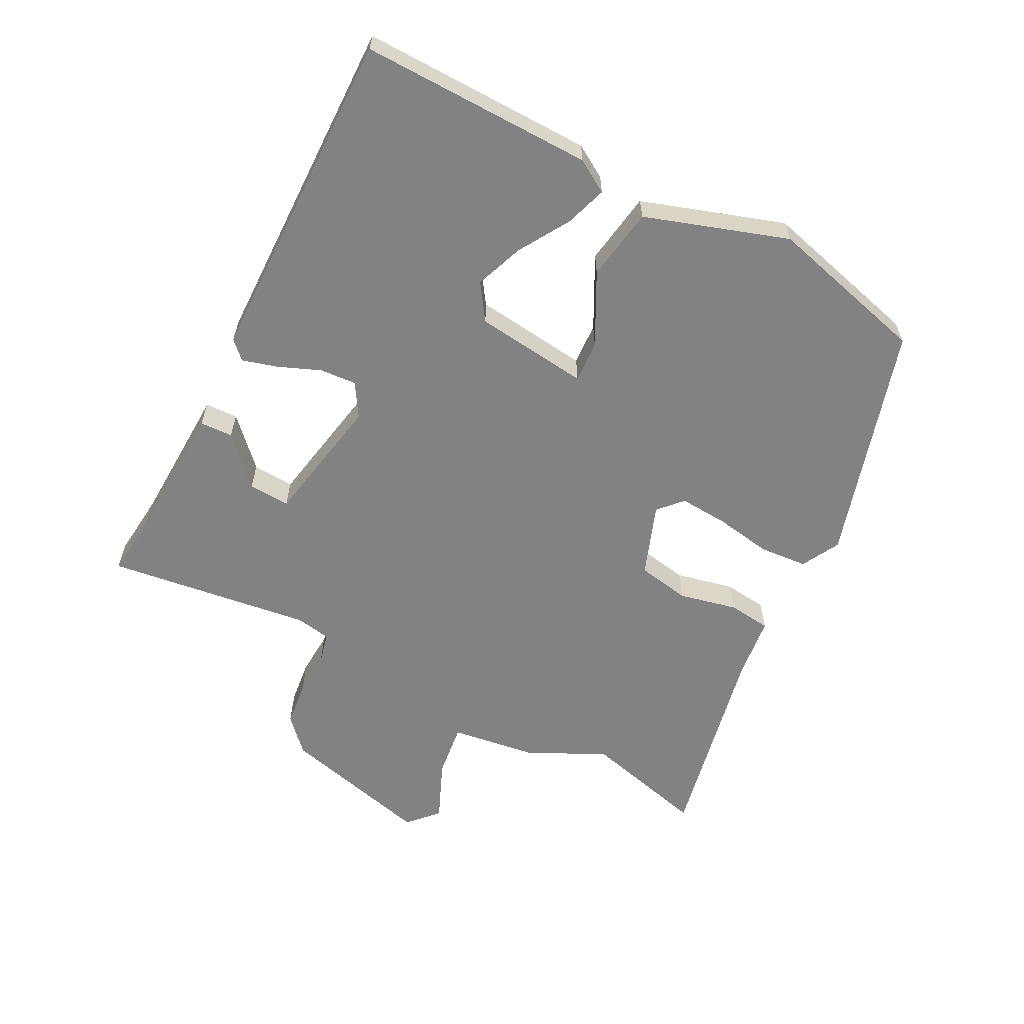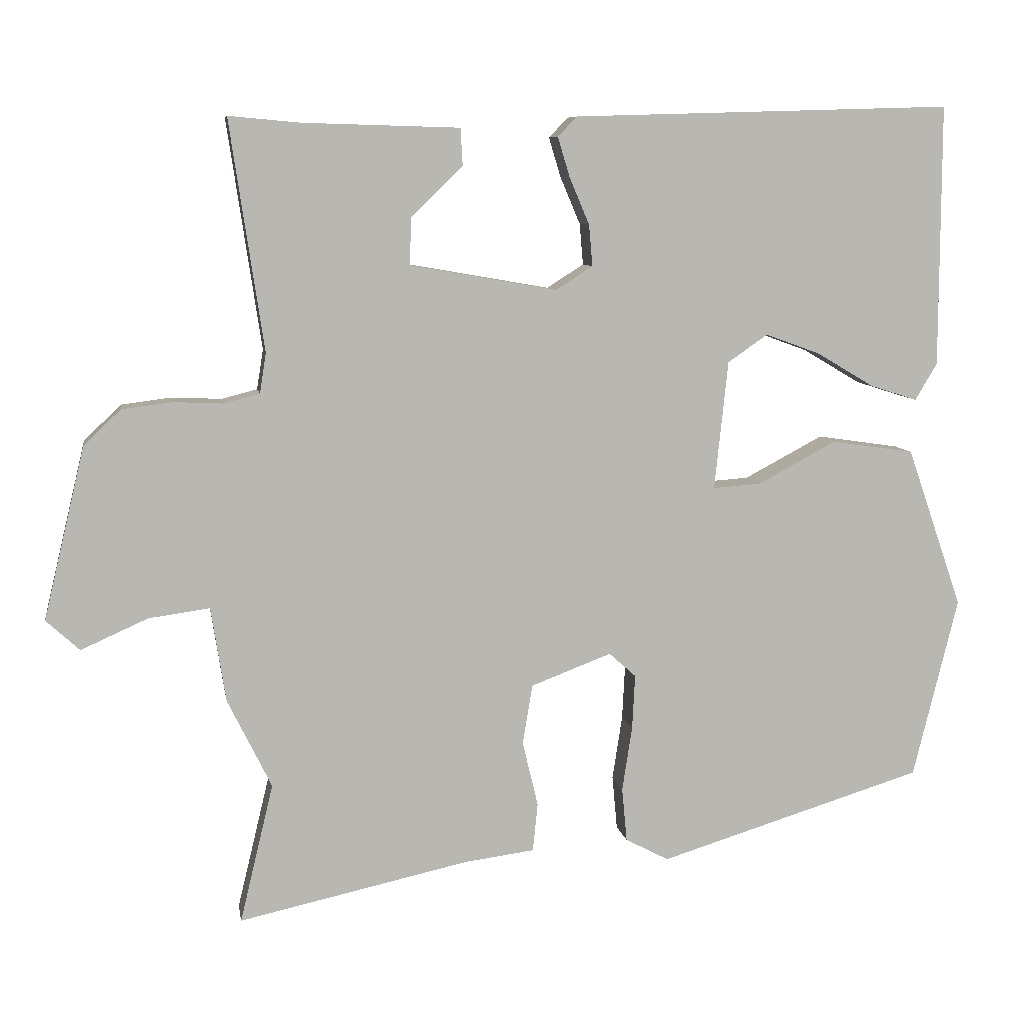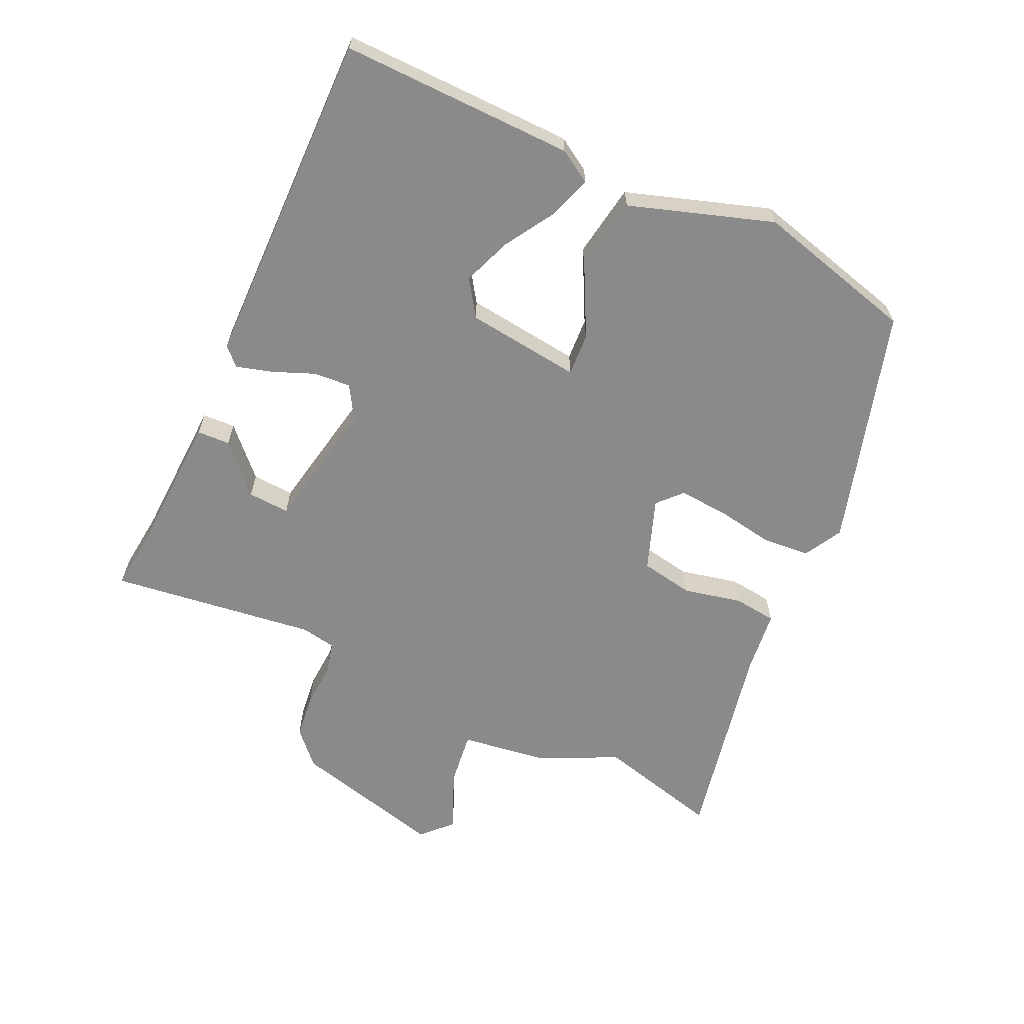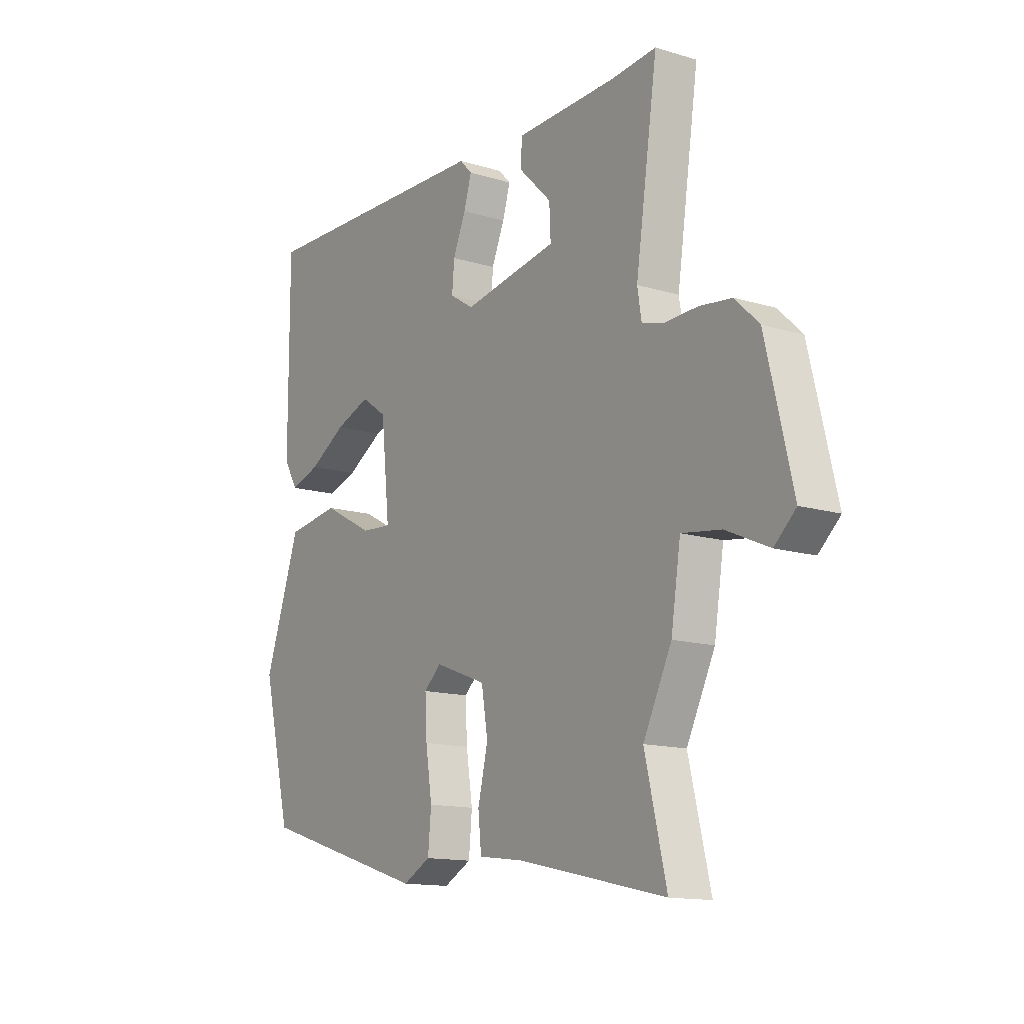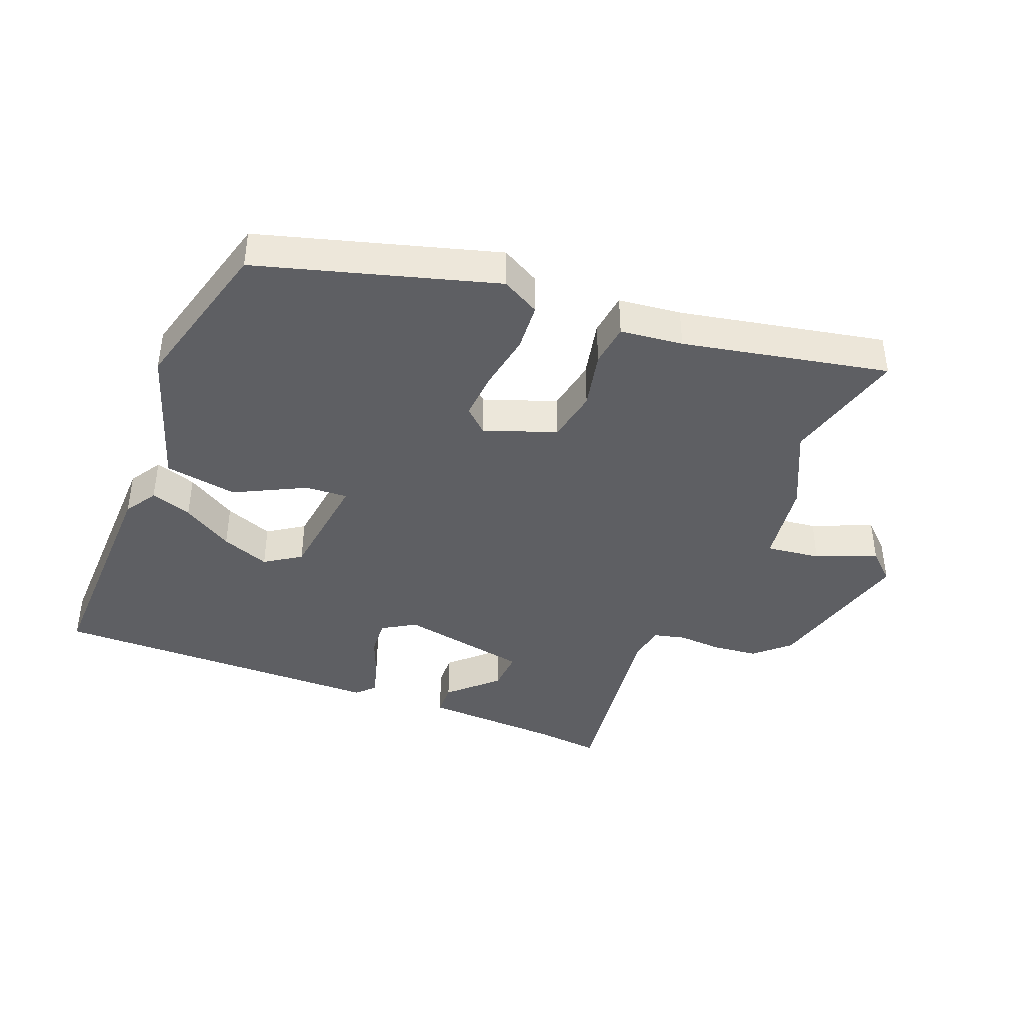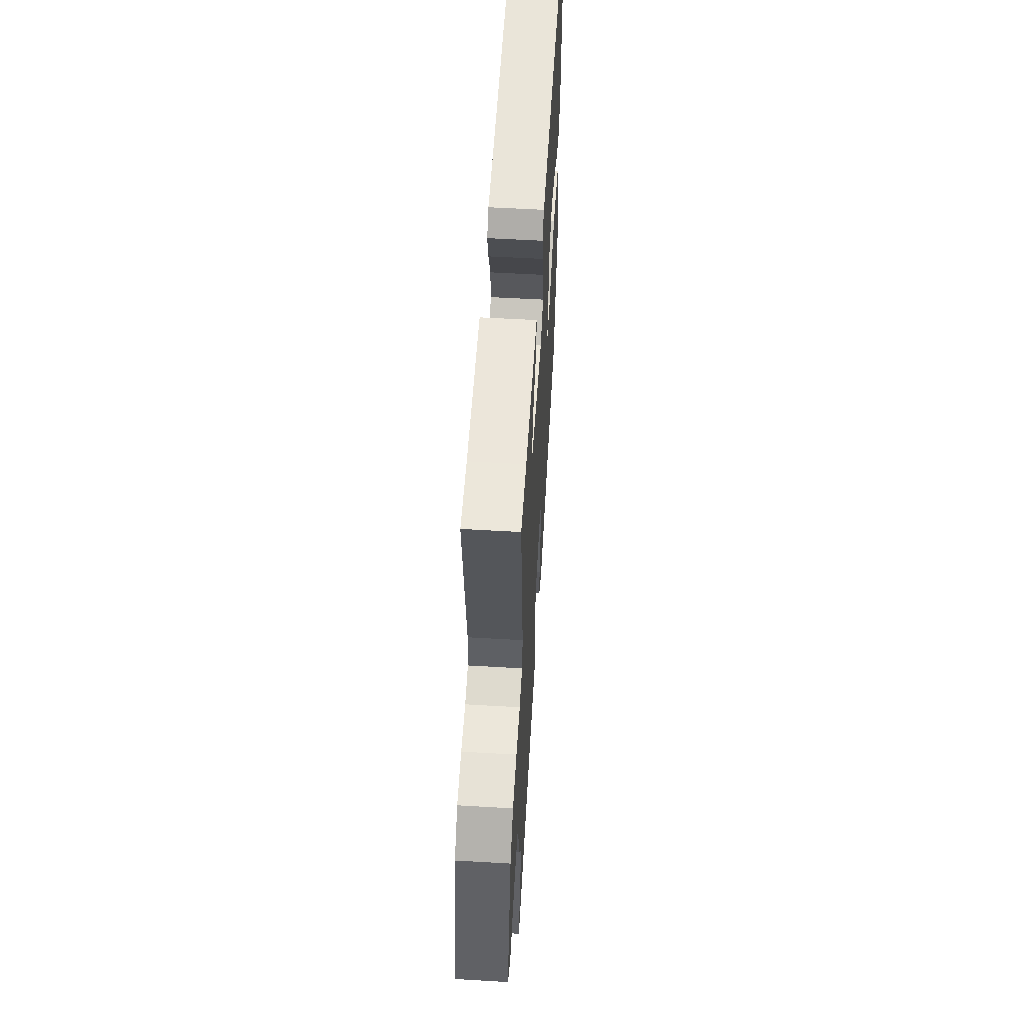
<metadata>
{"format":"obj","ext":"obj","renderer":"f3d","projection":"perspective","resolution":1024,"background":"white","views":[{"elev":-60.8,"azim":61.8,"up":"+Y"},{"elev":8.1,"azim":-9.3,"up":"+Z"},{"elev":-63.4,"azim":64.2,"up":"+Y"},{"elev":-13.8,"azim":-123.9,"up":"+Z"},{"elev":-40.9,"azim":157.3,"up":"+Y"},{"elev":56.3,"azim":-86.5,"up":"+Z"}]}
</metadata>
<code>
v -0.525 0.07 -0.604
v -0.478 0.07 -0.408
v -0.54 0.07 -0.283
v -0.561 0.07 -0.149
v -0.647 0.07 -0.161
v -0.741 0.07 -0.203
v -0.788 0.07 -0.16
v -0.73 0.07 0.082
v -0.678 0.07 0.132
v -0.607 0.07 0.141
v -0.537 0.07 0.138
v -0.487 0.07 0.151
v -0.478 0.07 0.207
v -0.526 0.07 0.531
v -0.425 0.07 0.522
v -0.205 0.07 0.516
v -0.202 0.07 0.464
v -0.274 0.07 0.393
v -0.277 0.07 0.327
v -0.07 0.07 0.291
v -0.018 0.07 0.324
v -0.023 0.07 0.382
v -0.051 0.07 0.448
v -0.068 0.07 0.504
v -0.041 0.07 0.532
v 0.493 0.07 0.548
v 0.492 0.07 0.18
v 0.461 0.07 0.128
v 0.395 0.07 0.149
v 0.314 0.07 0.197
v 0.237 0.07 0.225
v 0.181 0.07 0.186
v 0.162 0.07 0.005
v 0.229 0.07 0.01
v 0.34 0.07 0.069
v 0.456 0.07 0.052
v 0.534 0.07 -0.173
v 0.471 0.07 -0.428
v 0.098 0.07 -0.543
v 0.037 0.07 -0.511
v 0.03 0.07 -0.435
v 0.044 0.07 -0.344
v 0.048 0.07 -0.267
v 0.01 0.07 -0.233
v -0.103 0.07 -0.276
v -0.117 0.07 -0.36
v -0.095 0.07 -0.452
v -0.102 0.07 -0.52
v -0.201 0.07 -0.533
v -0.525 0 -0.604
v -0.478 0 -0.408
v -0.54 0 -0.283
v -0.561 0 -0.149
v -0.647 0 -0.161
v -0.741 0 -0.203
v -0.788 0 -0.16
v -0.73 0 0.082
v -0.678 0 0.132
v -0.607 0 0.141
v -0.537 0 0.138
v -0.487 0 0.151
v -0.478 0 0.207
v -0.526 0 0.531
v -0.425 0 0.522
v -0.205 0 0.516
v -0.202 0 0.464
v -0.274 0 0.393
v -0.277 0 0.327
v -0.07 0 0.291
v -0.018 0 0.324
v -0.023 0 0.382
v -0.051 0 0.448
v -0.068 0 0.504
v -0.041 0 0.532
v 0.493 0 0.548
v 0.492 0 0.18
v 0.461 0 0.128
v 0.395 0 0.149
v 0.314 0 0.197
v 0.237 0 0.225
v 0.181 0 0.186
v 0.162 0 0.005
v 0.229 0 0.01
v 0.34 0 0.069
v 0.456 0 0.052
v 0.534 0 -0.173
v 0.471 0 -0.428
v 0.098 0 -0.543
v 0.037 0 -0.511
v 0.03 0 -0.435
v 0.044 0 -0.344
v 0.048 0 -0.267
v 0.01 0 -0.233
v -0.103 0 -0.276
v -0.117 0 -0.36
v -0.095 0 -0.452
v -0.102 0 -0.52
v -0.201 0 -0.533
f 46 47 48 49
f 45 46 49 1
f 39 40 41 42
f 39 42 43
f 38 39 43
f 37 38 43 44
f 34 35 36 37
f 33 34 37 44
f 27 28 29 30
f 27 30 31
f 26 27 31
f 25 26 31 32
f 22 23 24 25
f 15 16 17 18
f 13 14 15 18
f 12 13 18 19
f 8 9 10 11
f 8 11 12
f 5 6 7 8
f 4 5 8 12
f 2 3 4 12
f 45 1 2
f 22 25 32 33
f 21 22 33
f 20 21 33 44
f 19 20 44 45
f 2 12 19 45
f 98 97 96 95
f 50 98 95 94
f 91 90 89 88
f 92 91 88
f 92 88 87
f 93 92 87 86
f 86 85 84 83
f 93 86 83 82
f 79 78 77 76
f 80 79 76
f 80 76 75
f 81 80 75 74
f 74 73 72 71
f 67 66 65 64
f 67 64 63 62
f 68 67 62 61
f 60 59 58 57
f 61 60 57
f 57 56 55 54
f 61 57 54 53
f 61 53 52 51
f 51 50 94
f 82 81 74 71
f 82 71 70
f 93 82 70 69
f 94 93 69 68
f 94 68 61 51
f 1 50 51 2
f 2 51 52 3
f 3 52 53 4
f 4 53 54 5
f 5 54 55 6
f 6 55 56 7
f 7 56 57 8
f 8 57 58 9
f 9 58 59 10
f 10 59 60 11
f 11 60 61 12
f 12 61 62 13
f 13 62 63 14
f 14 63 64 15
f 15 64 65 16
f 16 65 66 17
f 17 66 67 18
f 18 67 68 19
f 19 68 69 20
f 20 69 70 21
f 21 70 71 22
f 22 71 72 23
f 23 72 73 24
f 24 73 74 25
f 25 74 75 26
f 26 75 76 27
f 27 76 77 28
f 28 77 78 29
f 29 78 79 30
f 30 79 80 31
f 31 80 81 32
f 32 81 82 33
f 33 82 83 34
f 34 83 84 35
f 35 84 85 36
f 36 85 86 37
f 37 86 87 38
f 38 87 88 39
f 39 88 89 40
f 40 89 90 41
f 41 90 91 42
f 42 91 92 43
f 43 92 93 44
f 44 93 94 45
f 45 94 95 46
f 46 95 96 47
f 47 96 97 48
f 48 97 98 49
f 49 98 50 1

</code>
